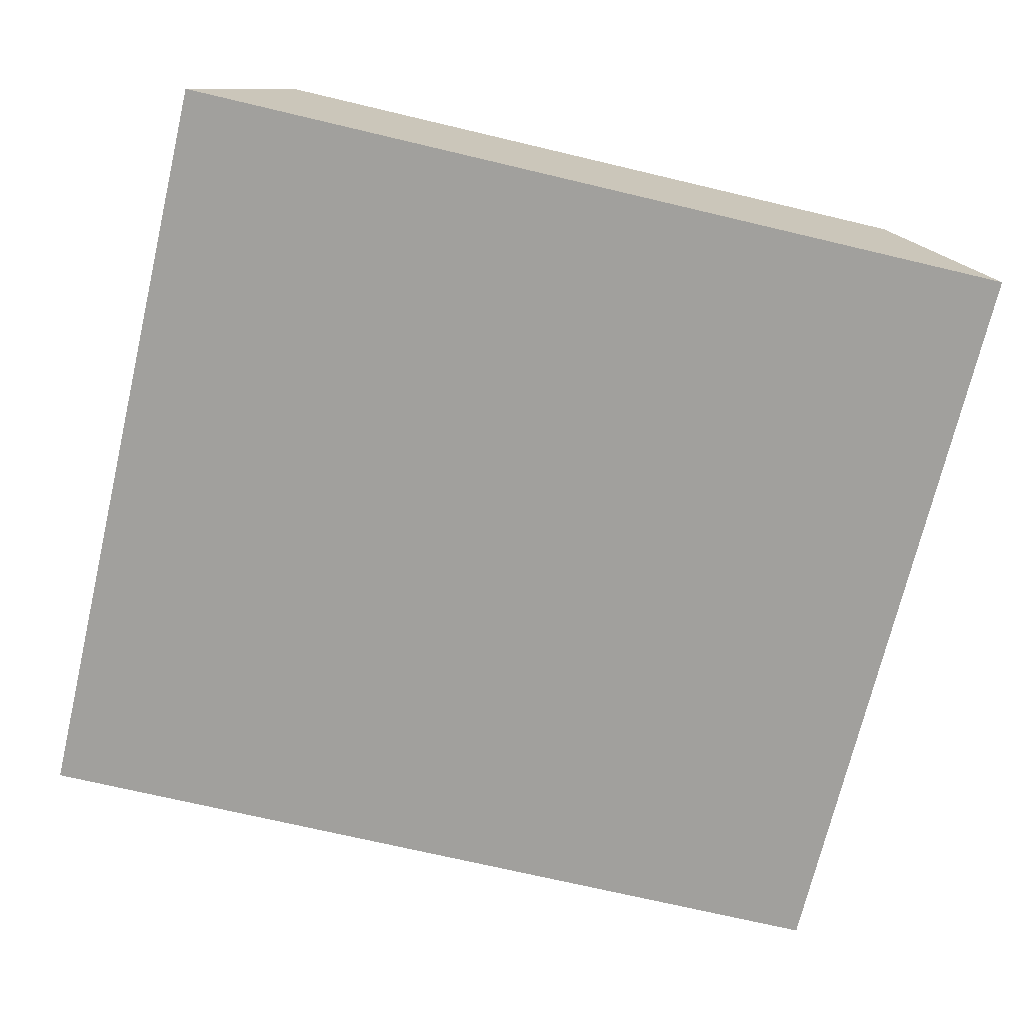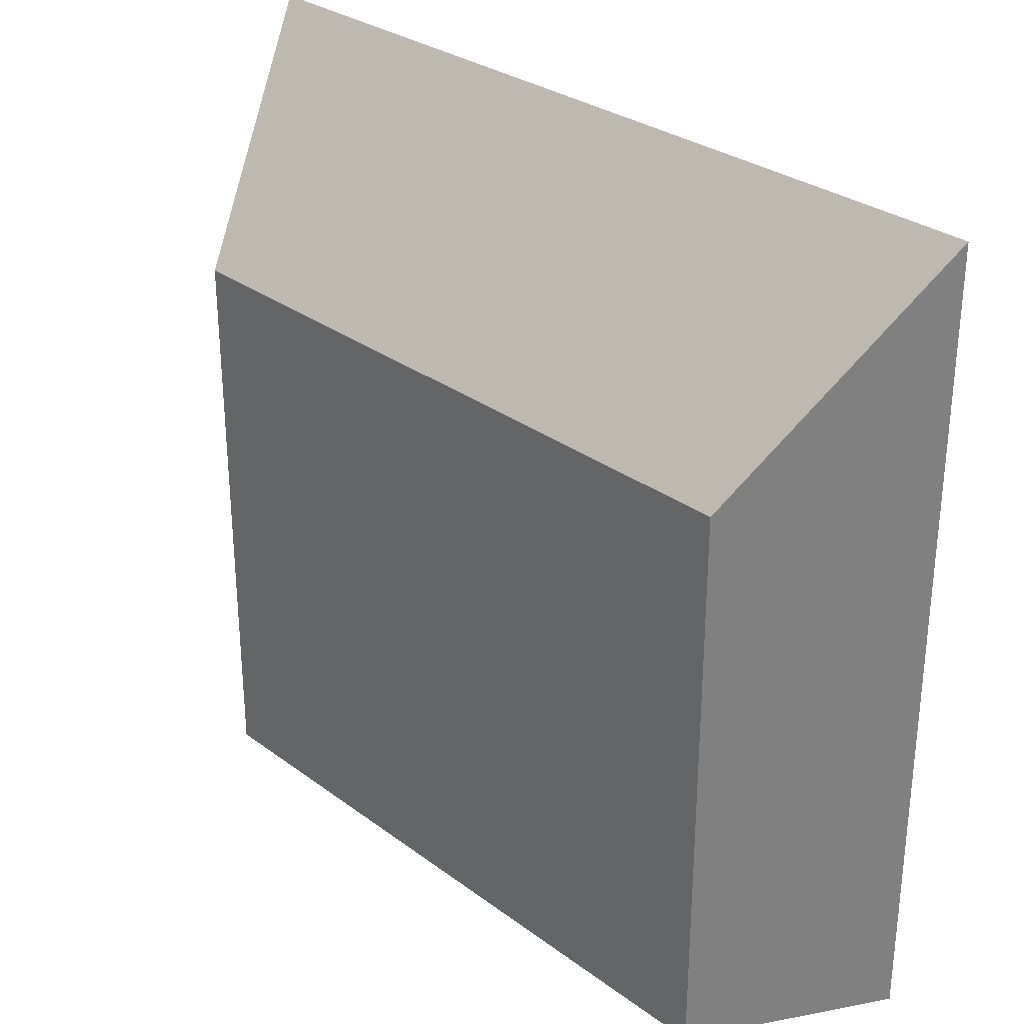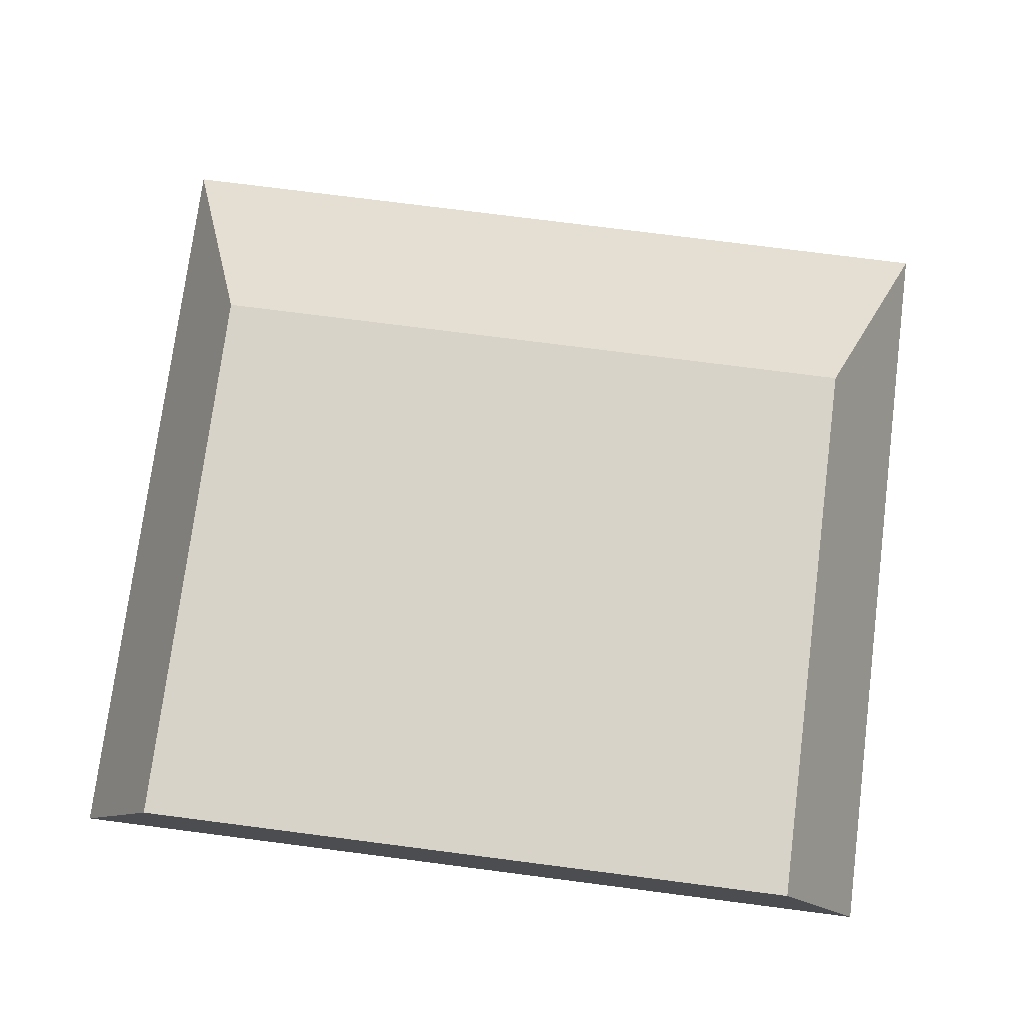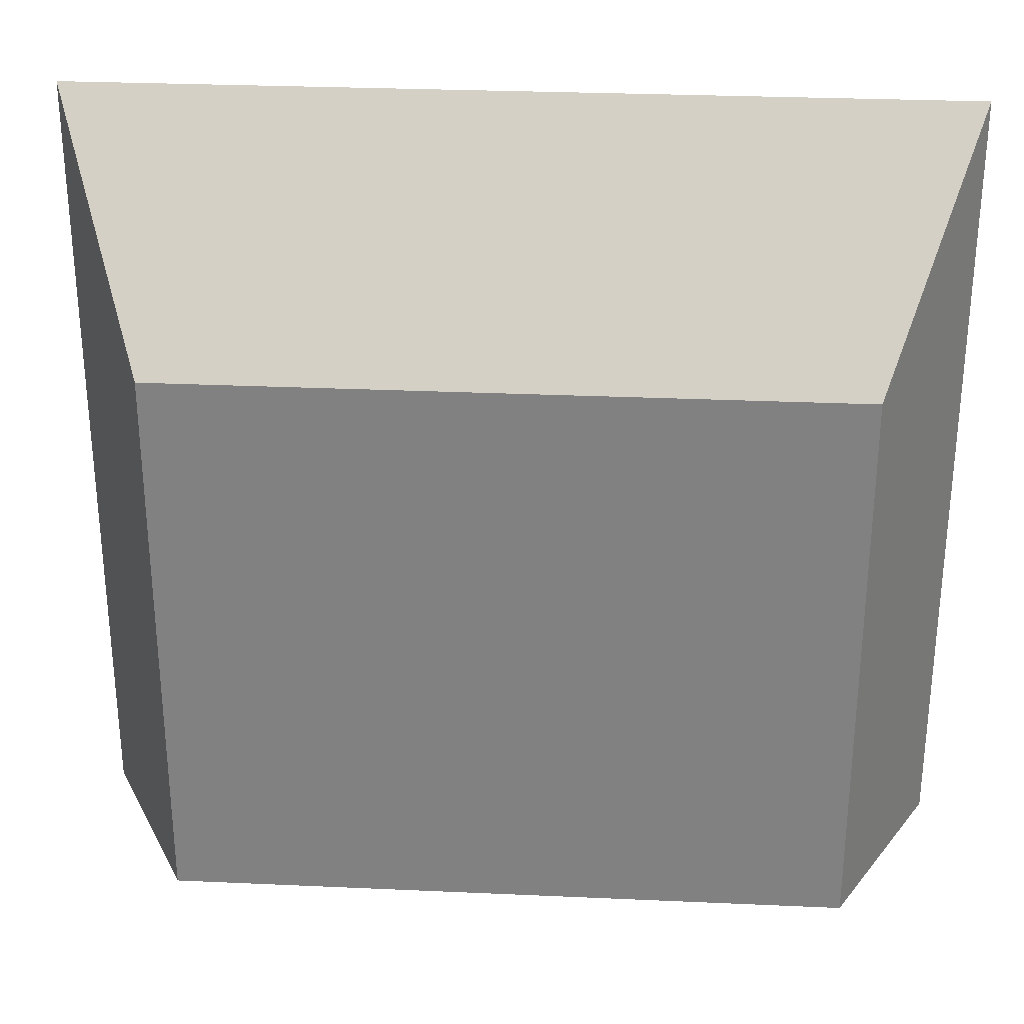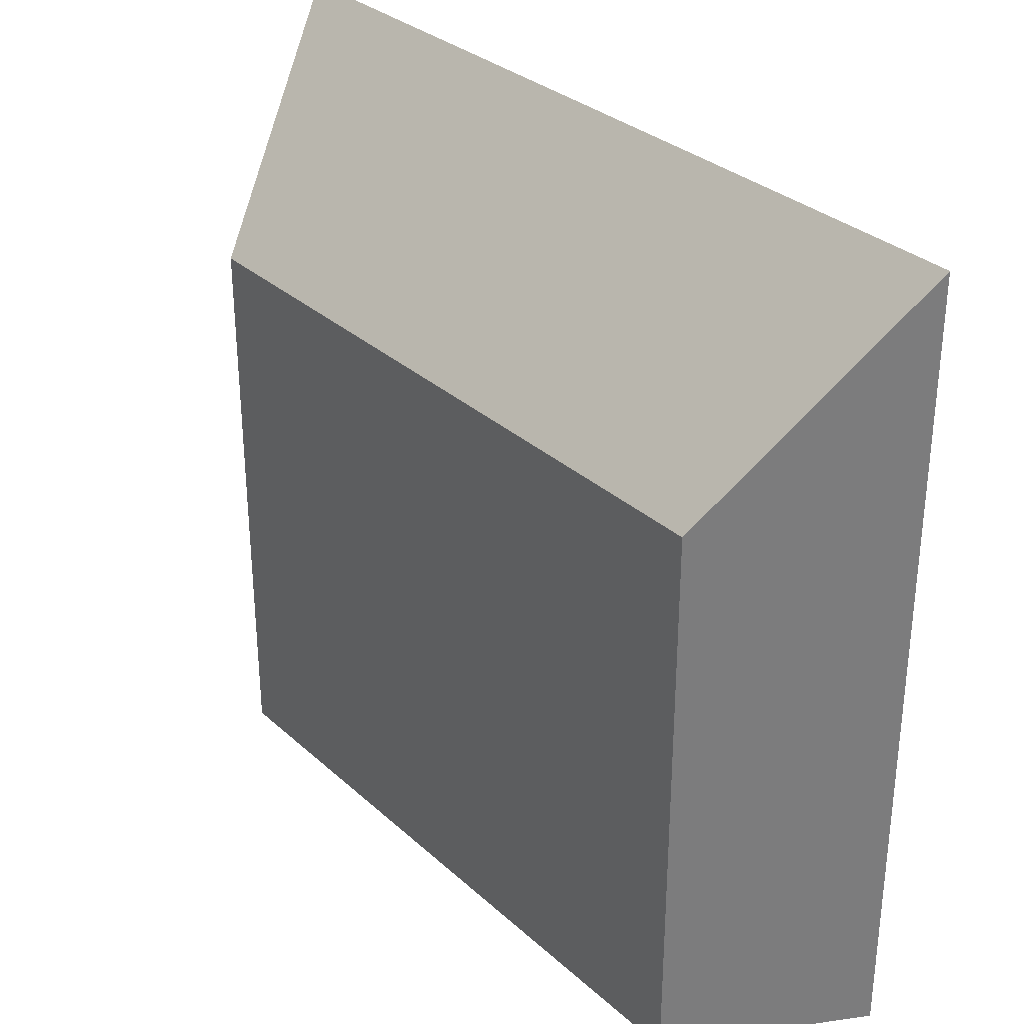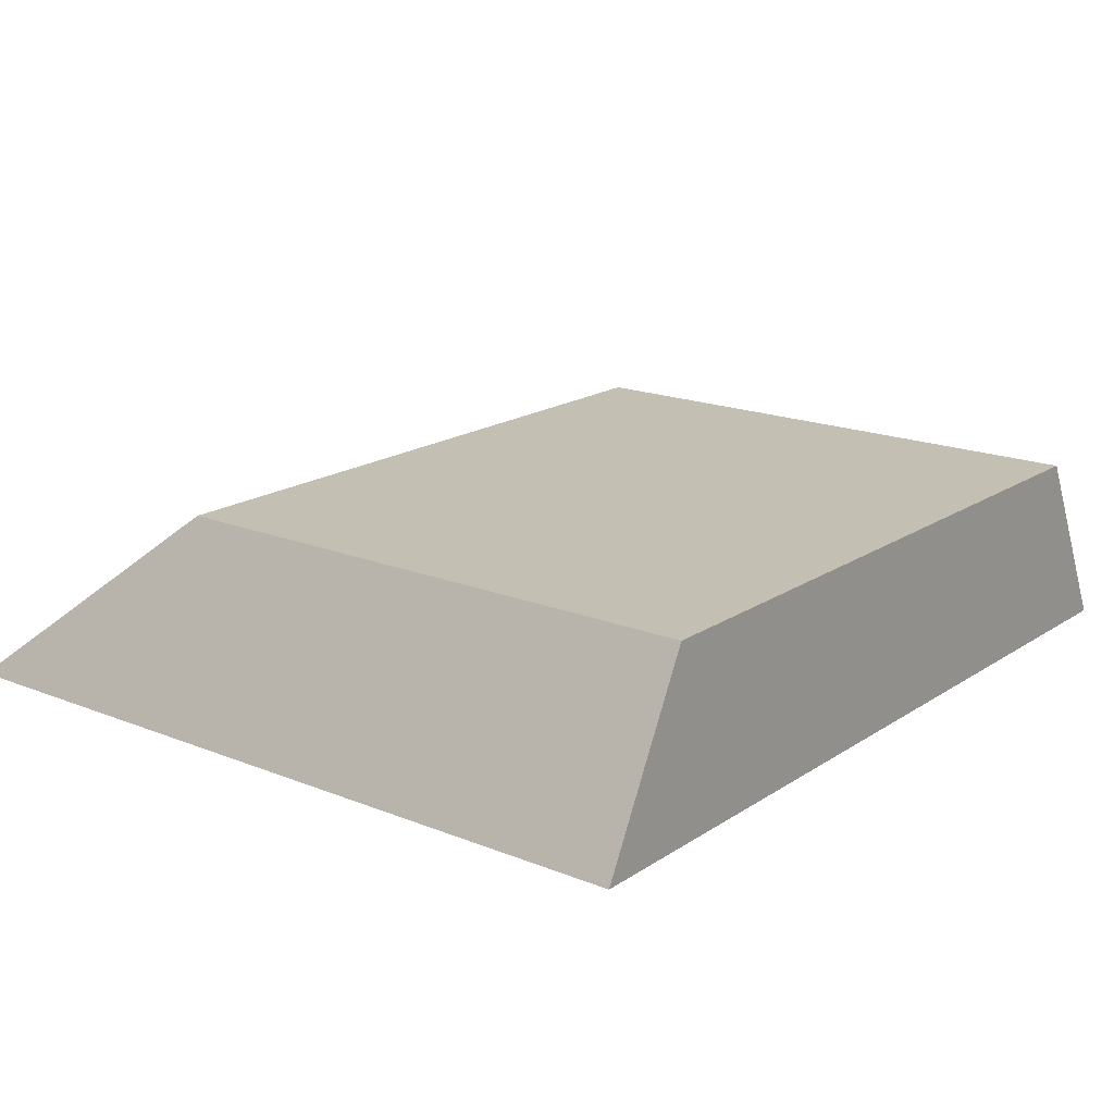
<metadata>
{"format":"obj","ext":"obj","renderer":"f3d","projection":"perspective","resolution":1024,"background":"white","views":[{"elev":-71.6,"azim":166.7,"up":"+Y"},{"elev":29.9,"azim":-133.0,"up":"+Z"},{"elev":75.8,"azim":-172.7,"up":"+Y"},{"elev":29.0,"azim":-176.2,"up":"+Z"},{"elev":31.6,"azim":-128.7,"up":"+Z"},{"elev":17.8,"azim":128.2,"up":"+Y"}]}
</metadata>
<code>
o mesh187/mesh187-geometry#mesh187-geometry
v 0.5234 -0.1673 0.2193
v 0.4709 -0.1673 0.2671
v 0.4709 -0.1673 0.2193
v 0.5234 -0.1673 0.2671
v 0.4766 -0.1561 0.2537
v 0.4766 -0.1561 0.2193
v 0.5176 -0.1561 0.2537
v 0.5176 -0.1561 0.2193
f 1 2 3
f 2 1 4
f 3 2 1
f 4 1 2
f 5 3 2
f 2 3 5
f 6 1 3
f 3 1 6
f 1 7 4
f 4 7 1
f 4 5 2
f 2 5 4
f 3 5 6
f 6 5 3
f 1 6 8
f 8 6 1
f 7 1 8
f 8 1 7
f 5 4 7
f 7 4 5
f 7 6 5
f 5 6 7
f 6 7 8
f 8 7 6

</code>
